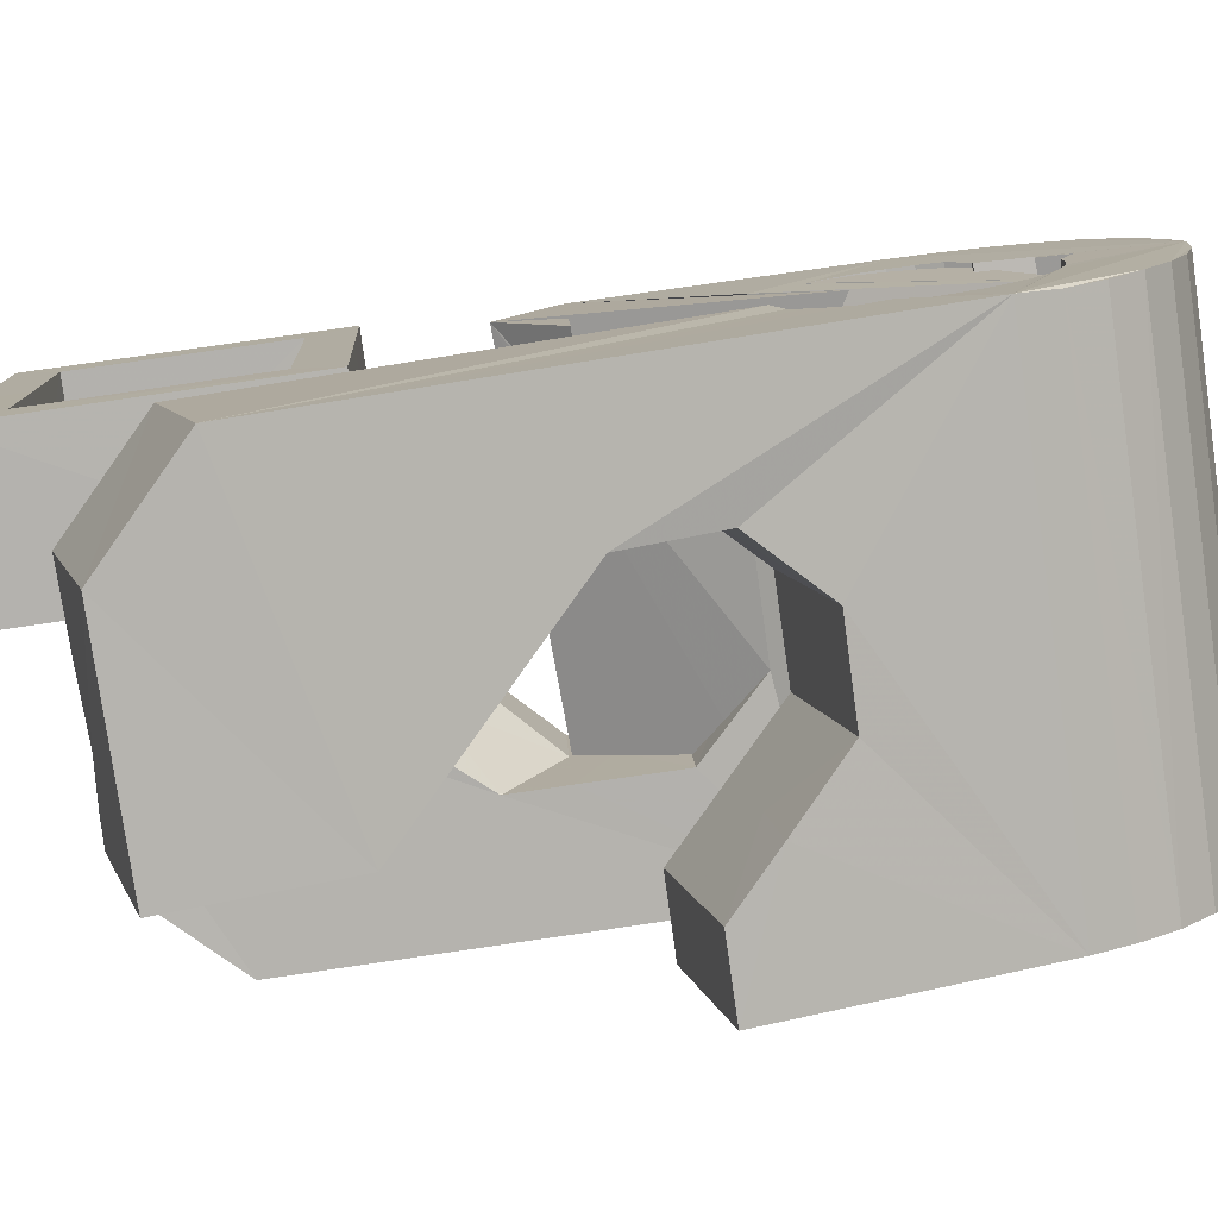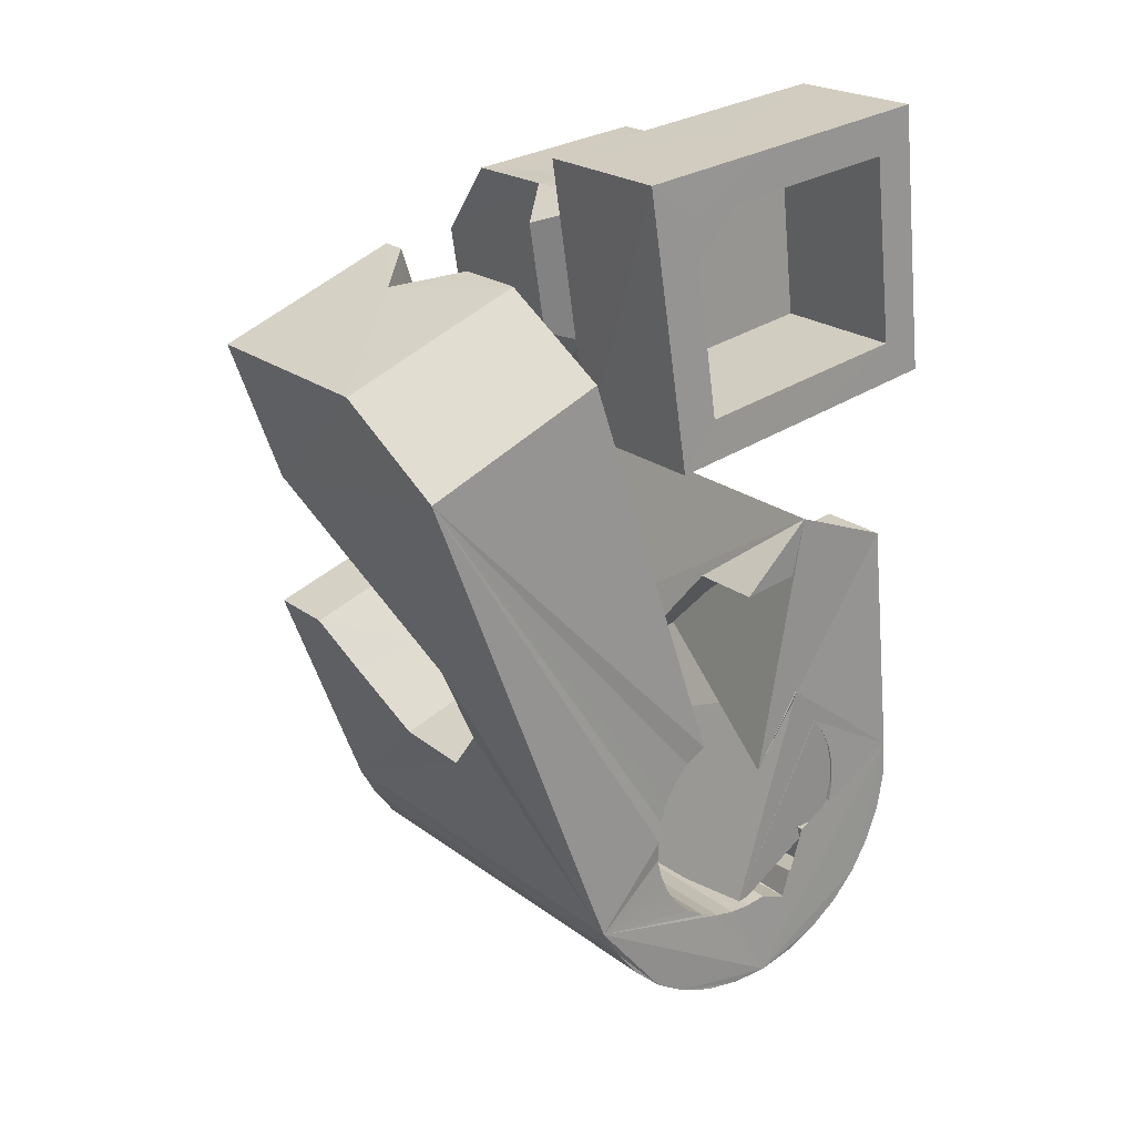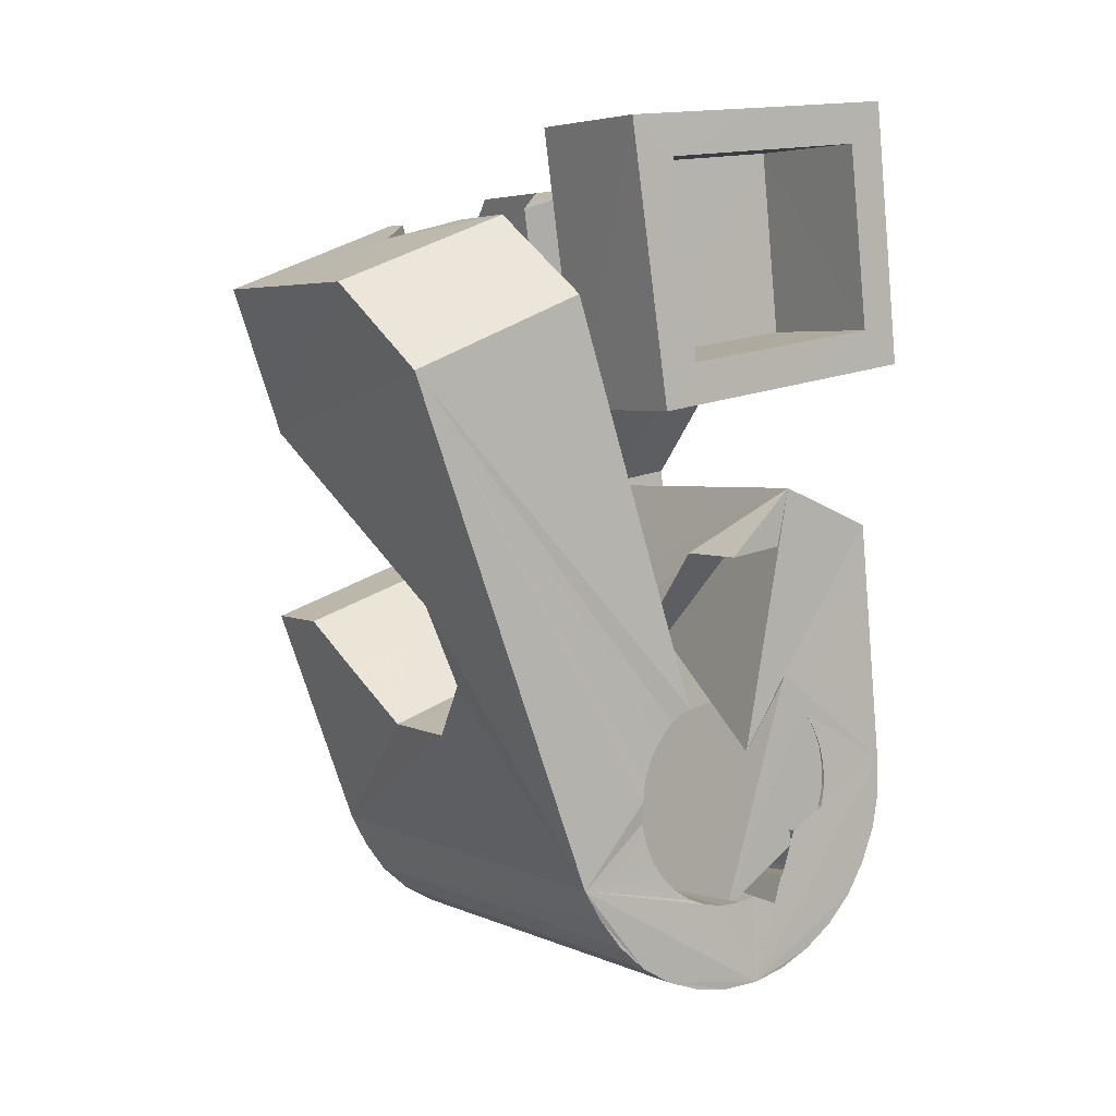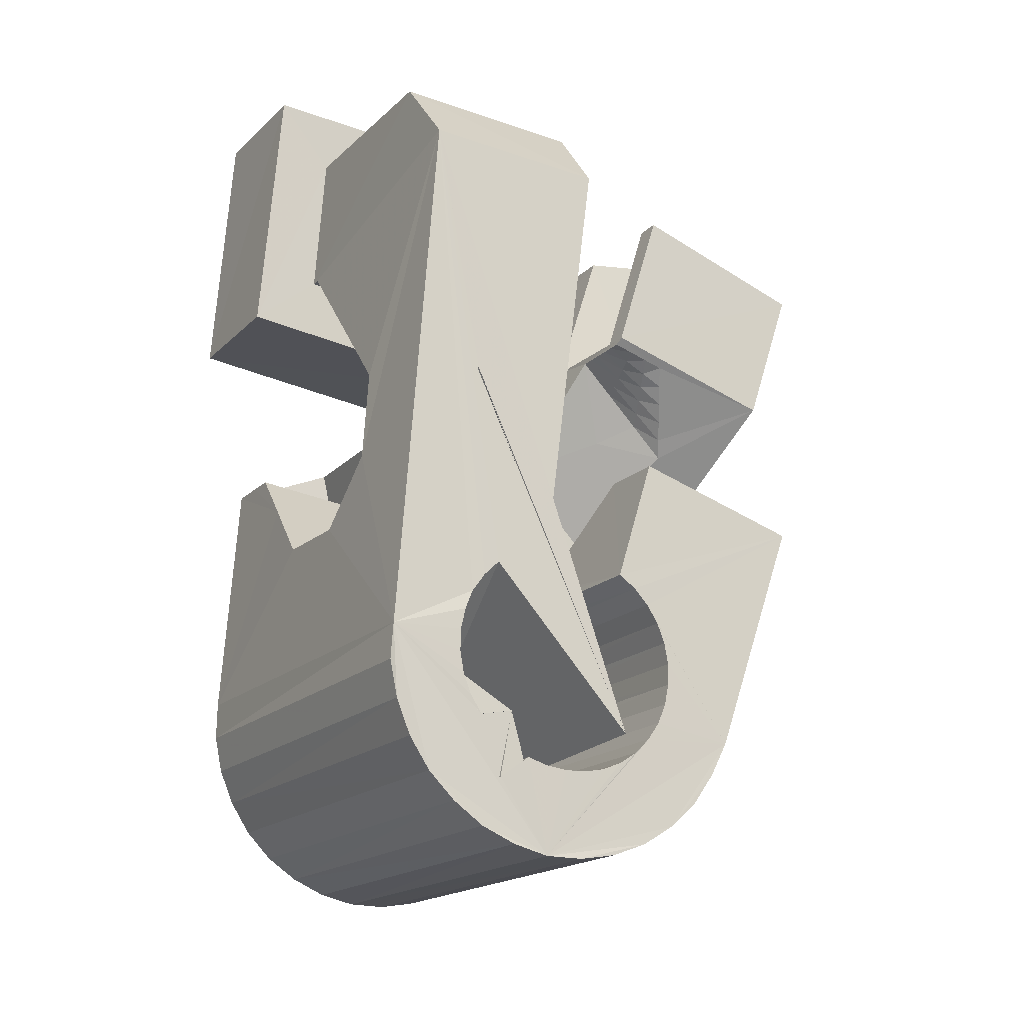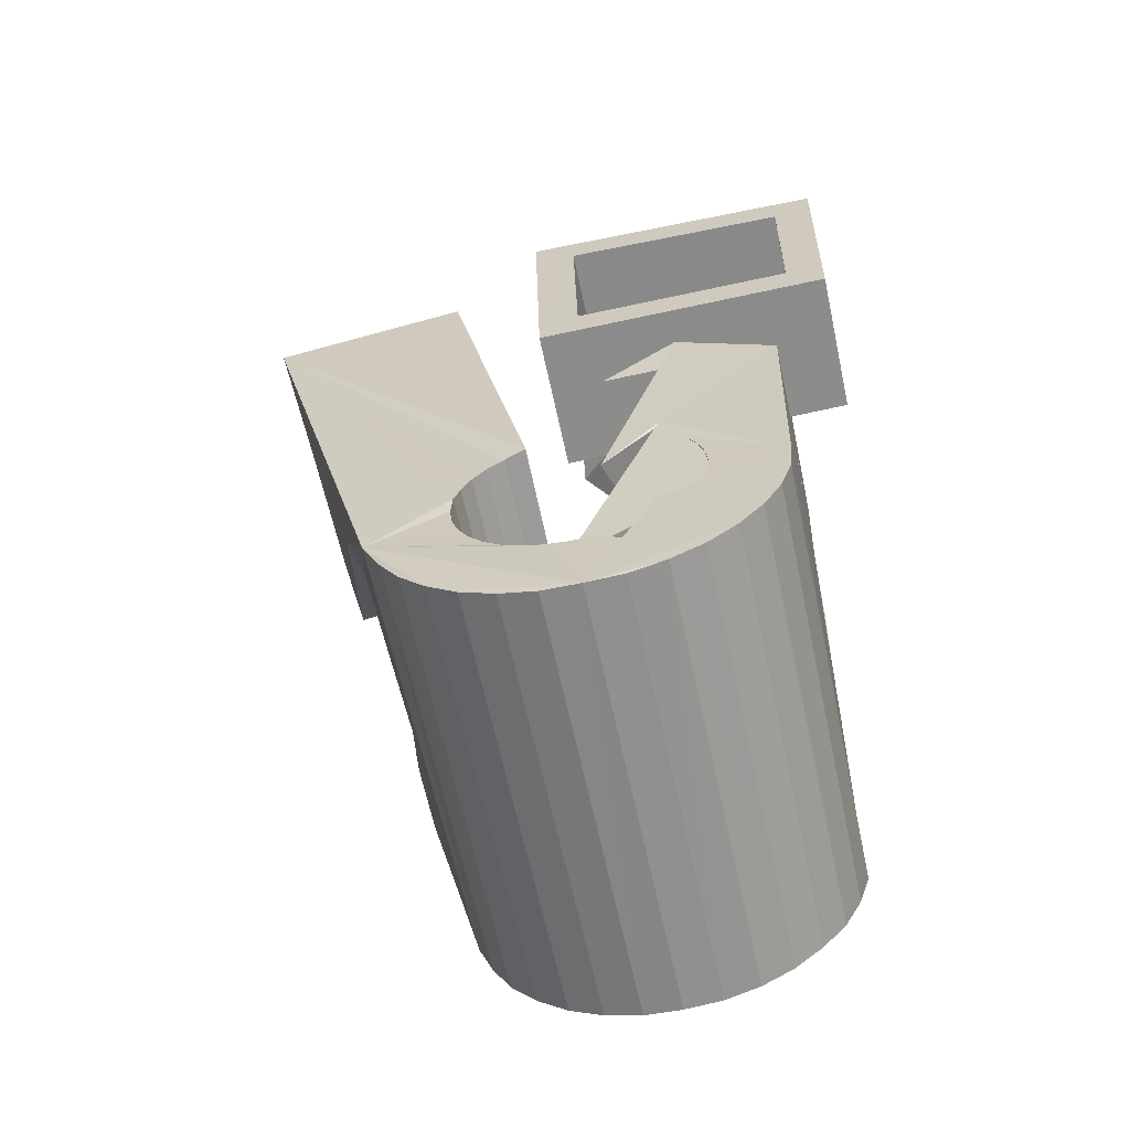
<metadata>
{"format":"obj","ext":"obj","renderer":"f3d","projection":"perspective","resolution":1024,"background":"white","views":[{"elev":-5.1,"azim":90.6,"up":"+Y"},{"elev":31.6,"azim":126.5,"up":"+Z"},{"elev":14.2,"azim":128.6,"up":"+Z"},{"elev":-26.0,"azim":-44.9,"up":"+Z"},{"elev":-55.7,"azim":176.6,"up":"+Z"}]}
</metadata>
<code>
v -0.05433 -0.0371 0.04666
v -0.05188 -0.02517 -0.04788
v -0.05273 0.01232 0.07932
v -0.05195 -0.02584 0.06272
v -0.05209 -0.02481 -0.05455
v -0.05147 0.01876 0.0316
v -0.05008 -0.02445 -0.0609
v -0.04874 -0.01298 0.006487
v -0.04809 -0.01089 -0.009446
v -0.04701 -0.02448 -0.06684
v -0.04596 0.03725 0.08299
v -0.04496 0.001428 -0.01921
v -0.04557 0.01253 0.07232
v -0.04444 0.04359 0.03509
v -0.0445 0.0171 0.03853
v -0.04278 -0.0248 -0.07202
v -0.04192 0.0109 0.06828
v -0.04141 0.01274 0.04174
v -0.04101 0.01431 0.04188
v -0.04106 0.01676 -0.01694
v -0.03999 -0.02926 -0.04682
v -0.03965 -0.02882 -0.05065
v -0.03957 -0.02992 -0.04304
v -0.03882 0.03627 0.07565
v -0.03855 0.02537 -0.004981
v -0.03859 -0.02859 -0.05435
v -0.03833 -0.03037 -0.0394
v -0.0378 -0.02571 -0.07638
v -0.03791 0.04082 0.04193
v -0.03685 -0.02859 -0.05779
v -0.03659 0.03247 0.004761
v -0.03664 -0.03163 -0.03616
v -0.03524 -0.01663 0.005744
v -0.03512 0.03771 0.005522
v -0.03481 -0.000883 0.0262
v -0.03452 -0.02882 -0.06084
v -0.03426 -0.03268 -0.03331
v -0.03414 -0.01603 -0.000705
v -0.03317 0.04458 0.006503
v -0.03214 -0.0268 -0.07977
v -0.03195 0.000606 0.02873
v -0.0316 0.05034 -0.0372
v -0.02891 -0.03056 -0.05926
v -0.006796 -0.03705 -0.05947
v -0.031 0.05107 -0.04383
v -0.02914 0.001984 0.03135
v -0.02899 0.05142 -0.05021
v -0.02982 -0.02877 -0.071
v -0.02817 0.01233 0.03028
v -0.04206 -0.03534 0.001816
v -0.02771 -0.003412 0.02973
v -0.02711 0.01047 0.04112
v -0.0269 0.02155 -0.006489
v -0.02632 0.003362 0.03396
v -0.02596 -0.02823 -0.08192
v -0.02581 0.05136 -0.05609
v -0.02592 0.009516 0.04097
v -0.02561 -0.001689 0.03158
v -0.02512 -0.009698 0.02438
v -0.02492 -0.03066 -0.06674
v -0.02484 -0.03558 -0.02841
v -0.02452 -0.008726 0.06602
v -0.02441 0.005869 0.06822
v -0.02378 -0.04633 0.04626
v -0.0235 2.7e-05 0.03343
v -0.02349 0.004739 0.03658
v -0.02332 0.004047 0.07915
v -0.02287 0.03506 0.004986
v -0.0228 0.02429 0.03194
v -0.0217 0.05099 -0.06137
v -0.02147 0.02619 0.03961
v -0.02142 0.01695 0.08092
v -0.0214 0.001743 0.03529
v -0.02127 -0.03157 -0.06756
v -0.02125 0.03736 0.03378
v -0.02099 0.02116 0.07412
v -0.02068 0.006118 0.03919
v -0.02065 -0.006058 0.03333
v -0.02054 0.03611 0.04106
v -0.01946 -0.02965 -0.08296
v -0.01941 -0.03507 0.06271
v -0.0193 0.00346 0.03715
v -0.01926 -0.003995 0.03443
v -0.01895 -0.01881 -0.01104
v -0.01866 0.04652 -0.03608
v -0.0187 -0.02103 0.004793
v -0.01857 -0.02241 0.01423
v -0.01837 0.04698 -0.03987
v -0.01829 0.04589 -0.03231
v -0.01787 -0.001939 0.03552
v -0.01757 -0.03257 -0.06777
v -0.01732 0.04721 -0.04356
v -0.01719 0.005176 0.039
v -0.0172 0.04507 -0.02871
v -0.01713 0.03029 0.07543
v -0.0167 0.05019 -0.06579
v -0.01648 0.000117 0.03662
v -0.0164 0.02906 0.08274
v -0.01605 -0.006387 -0.02063
v -0.01559 0.04721 -0.04699
v -0.01539 0.0441 -0.02546
v -0.01546 -0.01452 0.03832
v -0.0151 0.002173 0.03772
v -0.01486 -0.0185 0.06524
v -0.0139 -0.03365 -0.0674
v -0.01371 0.004229 0.03882
v -0.0136 -0.00871 0.03695
v -0.01039 0.04574 -0.04672
v -0.01309 -0.03174 -0.08257
v 0.003868 0.04104 -0.05858
v -0.01291 -0.006301 0.03728
v -0.01224 -0.003905 0.03761
v -0.01174 0.008761 -0.01849
v -0.01157 -0.00151 0.03795
v -0.01095 0.04906 -0.06909
v -0.0109 0.000887 0.03829
v -0.01039 -0.03982 -0.03054
v -0.01159 0.04699 -0.05502
v -0.01037 -0.03479 -0.0664
v -0.01023 0.003281 0.03863
v -0.01168 0.04205 -0.01775
v -0.009892 0.004247 0.03998
v -0.009879 0.004109 0.04095
v -0.009513 0.000185 0.06792
v -0.0095 0.005651 0.04018
v -0.00913 0.001566 0.06811
v -0.00722 -0.04047 -0.03247
v -0.00668 0.04571 -0.05422
v -0.007132 -0.03594 -0.0647
v -0.001824 0.04071 -0.03026
v -0.00686 -0.03371 -0.081
v -0.006353 0.02421 0.003194
v -0.006315 -0.0441 -0.008448
v -0.005729 0.006575 0.03656
v -0.005179 0.00147 0.07192
v -0.004776 0.04764 -0.07132
v -0.004354 -0.04089 -0.03499
v -0.004295 -0.03706 -0.06238
v -0.004962 0.04603 -0.05928
v -0.01591 0.03911 0.01573
v -0.002985 0.03637 0.004923
v -0.003022 -0.008435 0.04344
v -0.002913 -0.03206 -0.006736
v -0.002748 -0.01139 0.06366
v -0.002035 -0.04115 -0.03803
v -0.001949 -0.0381 -0.05953
v -0.001288 -0.01019 -0.02264
v -0.001079 -0.03571 -0.07821
v -0.000296 -0.04115 -0.04144
v -0.000205 -0.03907 -0.05626
v -5.5e-05 0.04426 -0.05672
v 0.000813 -0.04094 -0.0451
v 0.000818 -0.03987 -0.05265
v 0.00119 0.004265 0.02863
v 0.00094 0.03032 0.03996
v 0.001151 -0.0405 -0.04889
v 0.00137 0.02523 0.07526
v 0.00175 -0.003025 0.079
v 0.001737 0.04617 -0.07224
v 0.002877 0.004901 -0.02041
v 0.003639 0.04326 -0.05694
v 0.004042 -0.03768 -0.0743
v 0.007297 0.04218 -0.05657
v 0.007835 0.01338 -0.008062
v 0.008162 0.02945 0.03216
v 0.008088 -0.0252 0.0332
v 0.008153 0.04412 -0.07196
v 0.008232 -0.0237 0.03223
v 0.008344 -0.03959 -0.06947
v 0.008943 0.02204 0.08259
v 0.008902 -0.02131 0.03256
v 0.009295 -0.0208 0.03385
v 0.009571 -0.01891 0.0329
v 0.01024 -0.01652 0.03324
v 0.01043 0.03665 -0.01964
v 0.01073 0.0105 0.007231
v 0.01083 0.04111 -0.05556
v 0.01091 -0.01412 0.03358
v 0.0115 -0.04129 -0.06375
v 0.01154 -0.01174 0.03391
v 0.01165 -0.02455 0.03142
v 0.01241 0.008724 0.01637
v 0.01287 -0.0222 0.03081
v 0.01321 -0.03043 0.06053
v 0.01388 -0.04276 -0.0576
v 0.01398 0.03549 -0.02176
v 0.01404 0.03991 -0.05388
v 0.01409 -0.01986 0.0302
v 0.01441 0.04214 -0.07037
v 0.01439 -0.02607 0.06111
v 0.01412 -0.002015 0.0366
v 0.01507 -0.02539 0.03062
v 0.0153 -0.01751 0.02959
v 0.01543 -0.02561 -0.01862
v 0.01651 -0.01516 0.02898
v 0.01684 -0.0231 0.02906
v 0.01682 0.03505 -0.02427
v 0.01687 0.0388 -0.05156
v 0.01773 -0.01282 0.02836
v 0.01849 -0.02624 0.02981
v 0.0186 -0.0208 0.02749
v 0.01917 0.03482 -0.02727
v 0.0192 0.03775 -0.04873
v 0.01946 -0.007399 0.0638
v 0.02022 0.04013 -0.06757
v 0.02036 -0.0185 0.02593
v 0.02039 -0.006426 0.02029
v 0.0208 -0.024 0.02729
v 0.02088 0.03481 -0.03069
v 0.02091 0.03681 -0.04545
v 0.02188 -0.01454 0.03723
v 0.02202 0.03532 -0.03431
v 0.02196 0.03601 -0.04188
v 0.02212 -0.01621 0.02437
v 0.02233 0.03537 -0.03813
v 0.02311 -0.02175 0.02478
v 0.02317 0.005053 0.06577
v 0.02336 -0.05142 -0.01539
v 0.02388 -0.01392 0.0228
v 0.02418 0.02261 0.0537
v 0.02473 0.007865 -0.002488
v 0.02537 0.0382 -0.06364
v 0.02542 -0.01951 0.02227
v 0.02624 -0.01901 0.06019
v 0.02671 -0.03934 -0.01365
v 0.02697 0.006409 0.003303
v 0.02718 -0.02933 -0.02084
v 0.02765 -0.01731 -0.02934
v 0.02773 -0.01726 0.01975
v 0.02958 0.03624 -0.05873
v 0.02997 -0.01511 0.01712
v 0.03219 -0.00239 -0.02728
v 0.03293 0.03452 -0.0531
v 0.03595 0.03339 -0.04698
v 0.03742 0.006095 -0.01504
v 0.04008 -0.03312 0.02556
v 0.04166 0.002784 -0.000201
v 0.04551 -0.03834 0.05158
v 0.05585 -0.002683 0.05695
v 0.05752 0.01536 0.04439
f 166 236 238
f 166 238 184
f 164 235 221
f 235 237 221
f 237 226 221
f 226 176 221
f 176 164 221
f 160 232 164
f 232 235 164
f 160 147 228
f 160 228 232
f 172 190 211
f 190 224 211
f 211 191 172
f 211 224 204
f 211 204 191
f 20 113 53
f 113 132 53
f 132 31 53
f 31 25 53
f 25 20 53
f 99 113 12
f 113 20 12
f 99 12 84
f 12 9 84
f 84 9 38
f 9 8 38
f 8 33 38
f 33 86 38
f 86 84 38
f 123 124 142
f 124 144 142
f 142 102 123
f 142 144 104
f 142 104 102
f 104 144 124
f 122 120 106
f 122 106 93
f 35 33 8
f 35 8 18
f 41 35 18
f 46 41 18
f 54 46 18
f 66 54 18
f 77 66 18
f 122 93 77
f 18 122 77
f 86 33 87
f 33 35 59
f 35 51 59
f 51 78 59
f 78 107 59
f 107 87 59
f 87 33 59
f 103 106 116
f 106 120 116
f 103 82 93
f 103 93 106
f 82 66 77
f 82 77 93
f 97 103 114
f 103 116 114
f 97 73 82
f 97 82 103
f 82 73 66
f 73 54 66
f 90 97 112
f 97 114 112
f 90 65 73
f 90 73 97
f 73 65 54
f 65 46 54
f 83 90 111
f 90 112 111
f 83 58 65
f 83 65 90
f 65 58 46
f 58 41 46
f 83 111 107
f 83 107 78
f 58 83 78
f 58 78 51
f 58 51 41
f 51 35 41
f 166 168 181
f 166 181 192
f 231 226 237
f 231 237 236
f 229 231 236
f 223 229 236
f 216 223 236
f 208 216 236
f 200 208 236
f 166 192 200
f 236 166 200
f 176 226 182
f 226 231 207
f 231 219 207
f 219 199 207
f 199 180 207
f 180 182 207
f 182 226 207
f 183 181 171
f 181 168 171
f 183 196 192
f 183 192 181
f 196 208 200
f 196 200 192
f 188 183 173
f 183 171 173
f 188 201 196
f 188 196 183
f 196 201 208
f 201 216 208
f 193 188 174
f 188 173 174
f 193 206 201
f 193 201 188
f 201 206 216
f 206 223 216
f 195 193 178
f 193 174 178
f 195 214 206
f 195 206 193
f 206 214 223
f 214 229 223
f 195 178 180
f 195 180 199
f 214 195 199
f 214 199 219
f 214 219 229
f 219 231 229
f 19 52 57
f 52 125 57
f 125 122 57
f 122 18 57
f 18 19 57
f 171 168 166
f 117 133 143
f 204 217 220
f 117 143 147
f 191 204 220
f 191 220 175
f 173 171 166
f 174 173 166
f 178 174 166
f 180 178 166
f 184 190 172
f 166 184 172
f 180 166 172
f 180 172 191
f 182 180 191
f 117 147 160
f 182 191 175
f 176 182 175
f 164 176 175
f 160 164 175
f 175 117 160
f 227 225 218
f 227 218 185
f 228 227 185
f 239 238 236
f 232 228 185
f 240 239 236
f 240 236 237
f 232 185 234
f 235 232 234
f 234 240 237
f 237 235 234
f 161 151 91
f 151 74 91
f 91 105 163
f 91 163 161
f 105 119 177
f 105 177 163
f 119 129 187
f 119 187 177
f 129 138 198
f 129 198 187
f 138 146 203
f 138 203 198
f 146 150 210
f 146 210 203
f 150 153 210
f 153 213 210
f 153 156 213
f 156 215 213
f 156 152 212
f 156 212 215
f 152 149 212
f 149 209 212
f 149 145 209
f 145 202 209
f 145 137 197
f 145 197 202
f 137 127 186
f 137 186 197
f 127 117 175
f 127 175 186
f 130 140 50
f 140 61 50
f 50 44 121
f 50 121 130
f 44 37 110
f 44 110 121
f 37 32 101
f 37 101 110
f 32 27 94
f 32 94 101
f 27 23 94
f 23 89 94
f 23 21 89
f 21 85 89
f 21 22 88
f 21 88 85
f 22 26 92
f 22 92 88
f 26 30 100
f 26 100 92
f 30 36 108
f 30 108 100
f 36 43 108
f 43 118 108
f 43 48 118
f 48 128 118
f 48 60 139
f 48 139 128
f 60 74 139
f 74 151 139
f 233 234 185
f 233 185 179
f 179 169 233
f 169 230 233
f 169 162 222
f 169 222 230
f 162 148 205
f 162 205 222
f 148 131 189
f 148 189 205
f 131 109 167
f 131 167 189
f 109 80 159
f 109 159 167
f 80 55 159
f 55 136 159
f 55 40 115
f 55 115 136
f 40 28 115
f 28 96 115
f 28 16 70
f 28 70 96
f 16 10 56
f 16 56 70
f 10 7 56
f 7 47 56
f 7 5 47
f 5 45 47
f 5 2 45
f 2 42 45
f 132 141 68
f 141 39 68
f 39 34 68
f 34 31 68
f 31 132 68
f 39 141 140
f 175 220 240
f 159 136 115
f 205 189 167
f 47 45 42
f 70 56 47
f 70 47 42
f 233 230 222
f 115 96 70
f 159 115 70
f 159 70 42
f 205 167 159
f 234 233 222
f 222 205 159
f 234 222 159
f 39 140 130
f 39 130 121
f 42 39 121
f 42 121 110
f 42 110 101
f 42 101 94
f 42 94 89
f 42 89 85
f 42 85 88
f 42 88 92
f 42 92 100
f 42 100 108
f 159 42 108
f 159 108 118
f 159 118 128
f 159 128 139
f 159 139 151
f 159 151 161
f 159 161 163
f 159 163 177
f 234 159 177
f 234 177 187
f 234 187 198
f 234 198 203
f 234 203 210
f 234 210 213
f 234 213 215
f 234 215 212
f 240 234 212
f 186 175 240
f 197 186 240
f 202 197 240
f 209 202 240
f 212 209 240
f 225 227 194
f 227 228 194
f 228 147 194
f 147 143 194
f 143 225 194
f 218 225 133
f 225 143 133
f 49 52 19
f 17 63 67
f 6 49 19
f 17 67 3
f 6 19 17
f 17 3 6
f 67 63 126
f 125 52 49
f 158 67 126
f 125 49 154
f 126 125 154
f 126 154 158
f 170 98 72
f 98 11 72
f 11 3 72
f 3 67 72
f 67 158 72
f 158 170 72
f 29 79 75
f 29 75 14
f 98 95 24
f 11 98 24
f 24 29 14
f 14 11 24
f 157 95 98
f 75 79 155
f 157 98 170
f 165 75 155
f 165 155 157
f 170 165 157
f 135 13 76
f 13 24 76
f 24 95 76
f 95 157 76
f 157 135 76
f 134 15 13
f 13 135 134
f 13 15 29
f 13 29 24
f 15 134 71
f 134 155 71
f 155 79 71
f 79 29 71
f 29 15 71
f 134 135 157
f 134 157 155
f 165 170 154
f 170 158 154
f 14 75 69
f 75 165 69
f 165 154 69
f 154 49 69
f 49 6 69
f 6 14 69
f 11 14 3
f 14 6 3
f 224 190 184
f 217 204 224
f 224 184 238
f 239 217 224
f 224 238 239
f 4 81 62
f 81 104 62
f 104 124 62
f 124 126 62
f 126 63 62
f 63 17 62
f 17 4 62
f 218 133 117
f 61 64 1
f 40 55 80
f 109 131 148
f 2 5 7
f 7 10 16
f 2 7 16
f 162 169 179
f 16 28 40
f 16 40 80
f 2 16 80
f 80 109 148
f 162 179 185
f 80 148 162
f 80 162 185
f 218 117 127
f 218 127 137
f 185 218 137
f 185 137 145
f 185 145 149
f 185 149 152
f 185 152 156
f 185 156 153
f 185 153 150
f 185 150 146
f 80 185 146
f 80 146 138
f 80 138 129
f 80 129 119
f 80 119 105
f 80 105 91
f 80 91 74
f 80 74 60
f 80 60 48
f 80 48 43
f 2 80 43
f 2 43 36
f 2 36 30
f 2 30 26
f 2 26 22
f 2 22 21
f 2 21 23
f 2 23 27
f 1 2 27
f 50 61 1
f 44 50 1
f 37 44 1
f 32 37 1
f 27 32 1
f 116 120 122
f 140 141 132
f 104 81 64
f 140 132 113
f 102 104 64
f 102 64 61
f 114 116 122
f 112 114 122
f 111 112 122
f 107 111 122
f 126 124 123
f 125 126 123
f 122 125 123
f 107 122 123
f 107 123 102
f 87 107 102
f 140 113 99
f 87 102 61
f 86 87 61
f 84 86 61
f 99 84 61
f 61 140 99
f 25 31 34
f 4 17 19
f 1 4 19
f 25 34 39
f 25 39 42
f 20 25 42
f 12 20 42
f 12 42 2
f 9 12 2
f 9 2 1
f 1 19 18
f 1 18 8
f 1 8 9
f 240 220 239
f 220 217 239
f 81 4 64
f 4 1 64

</code>
